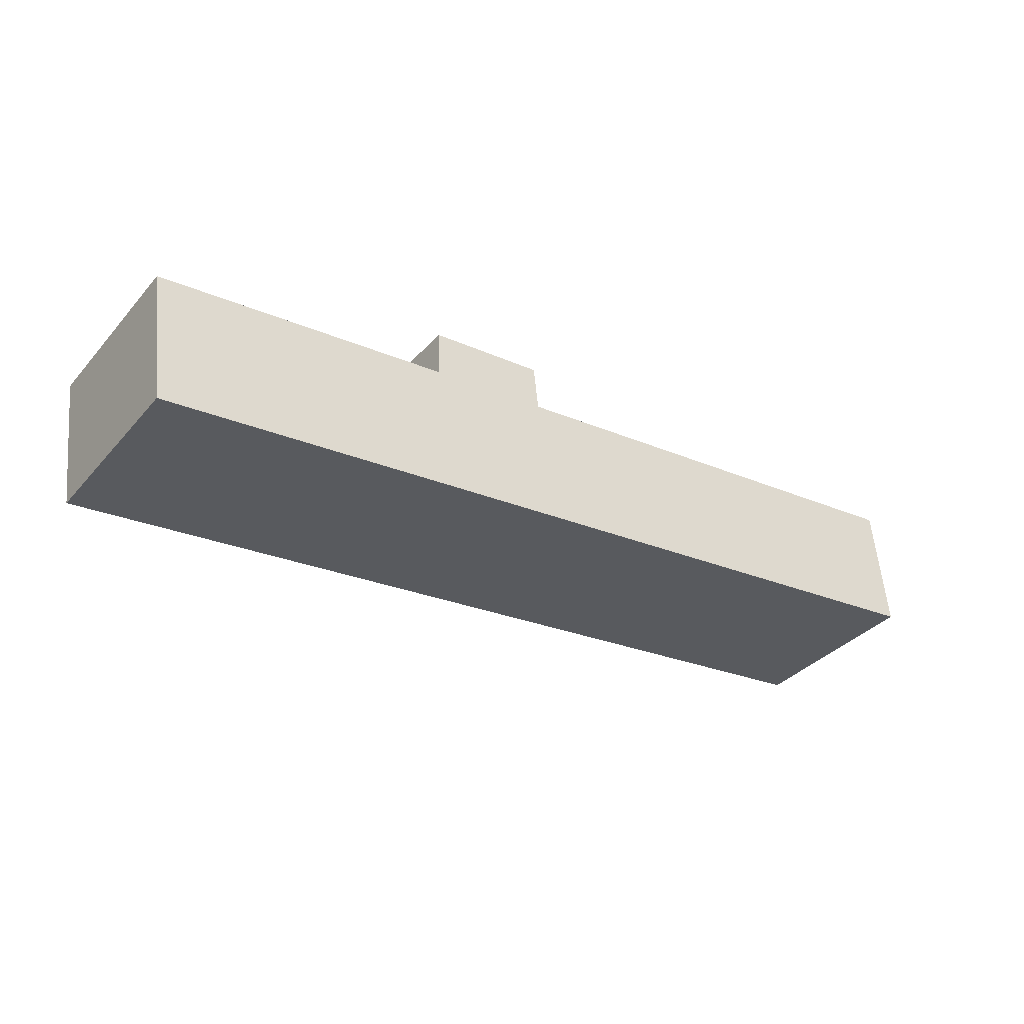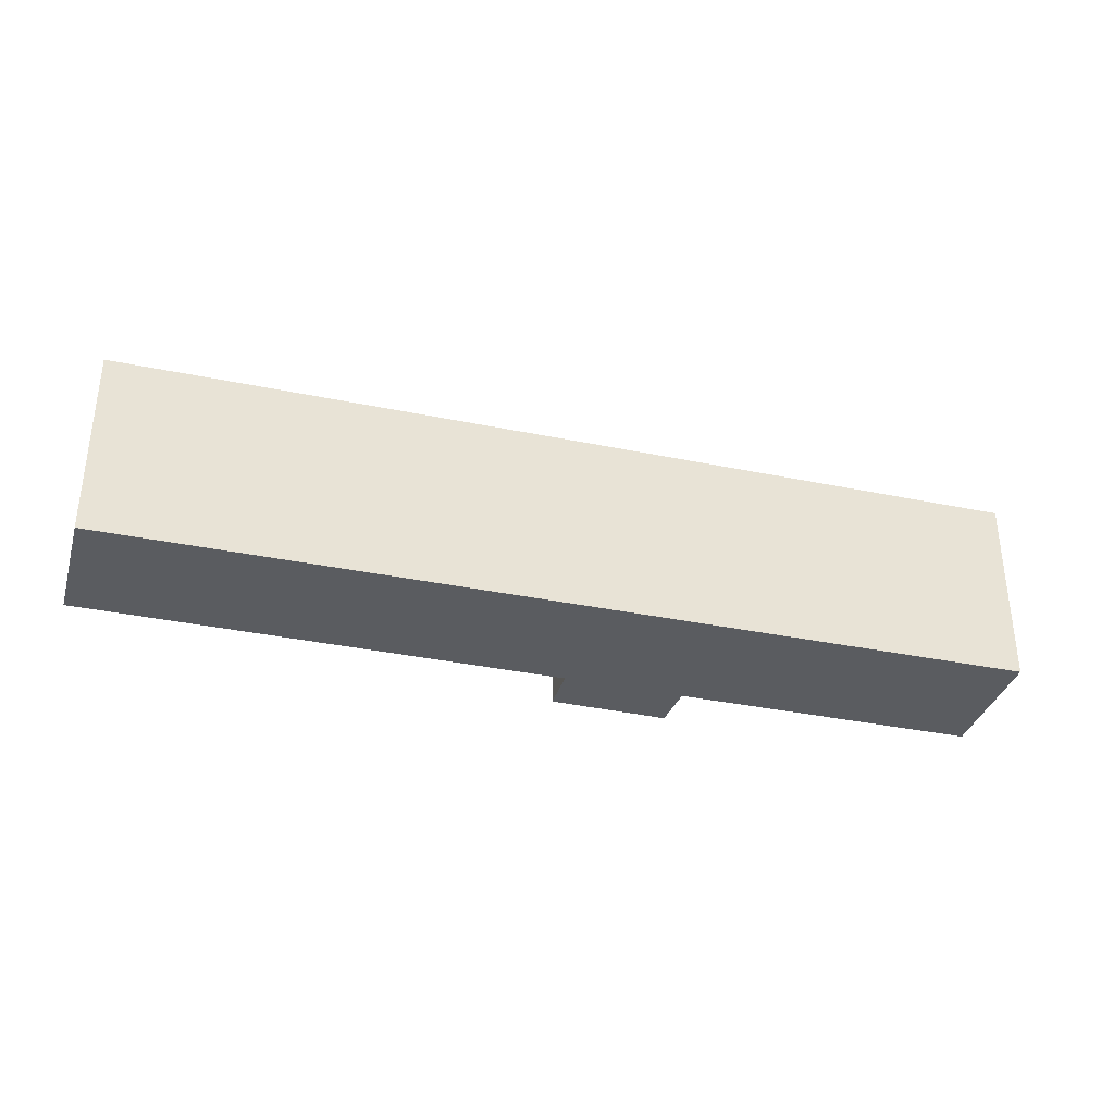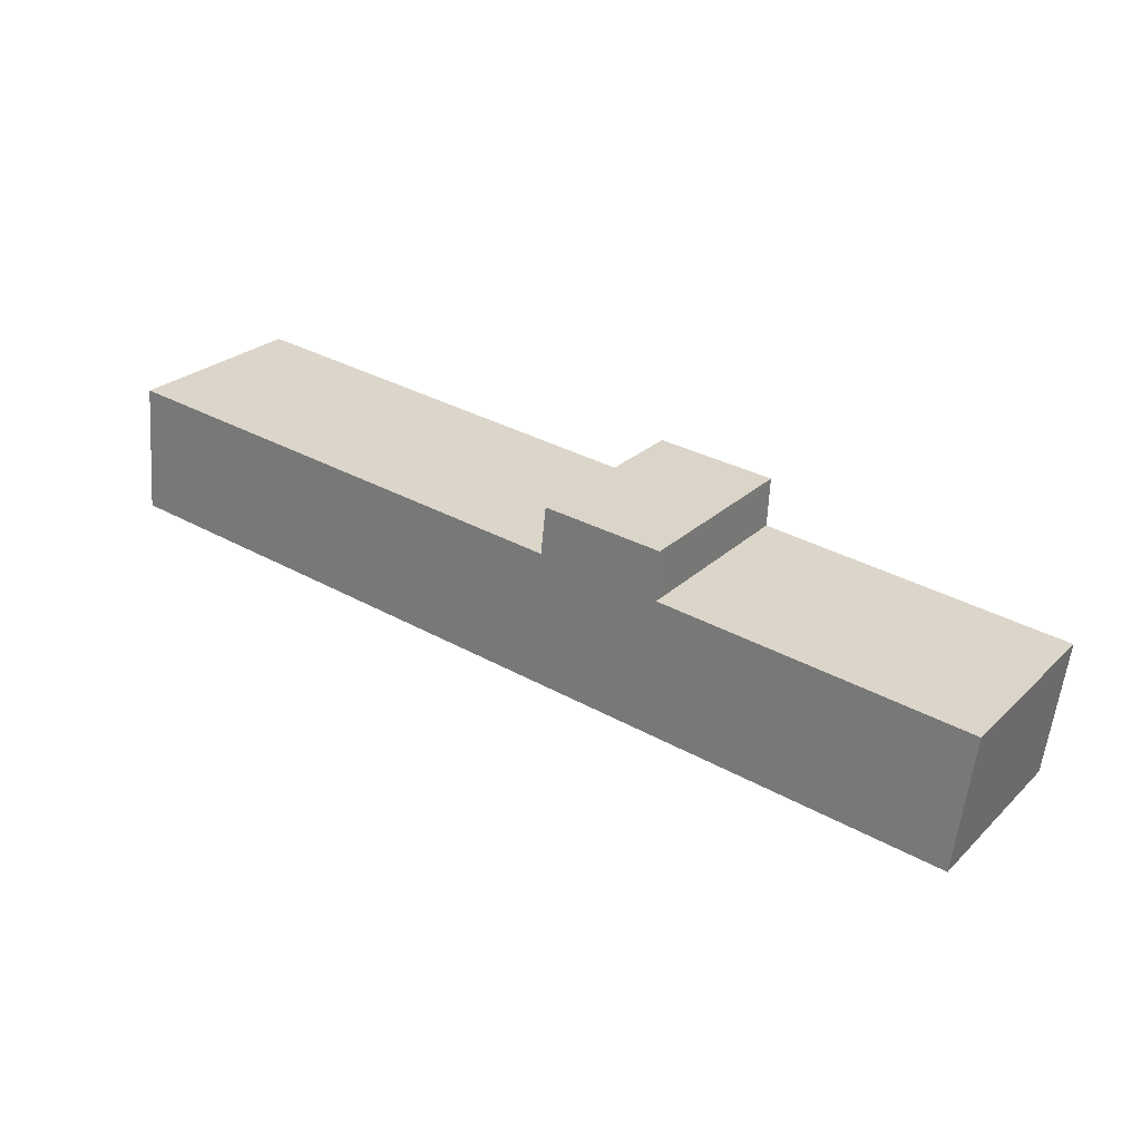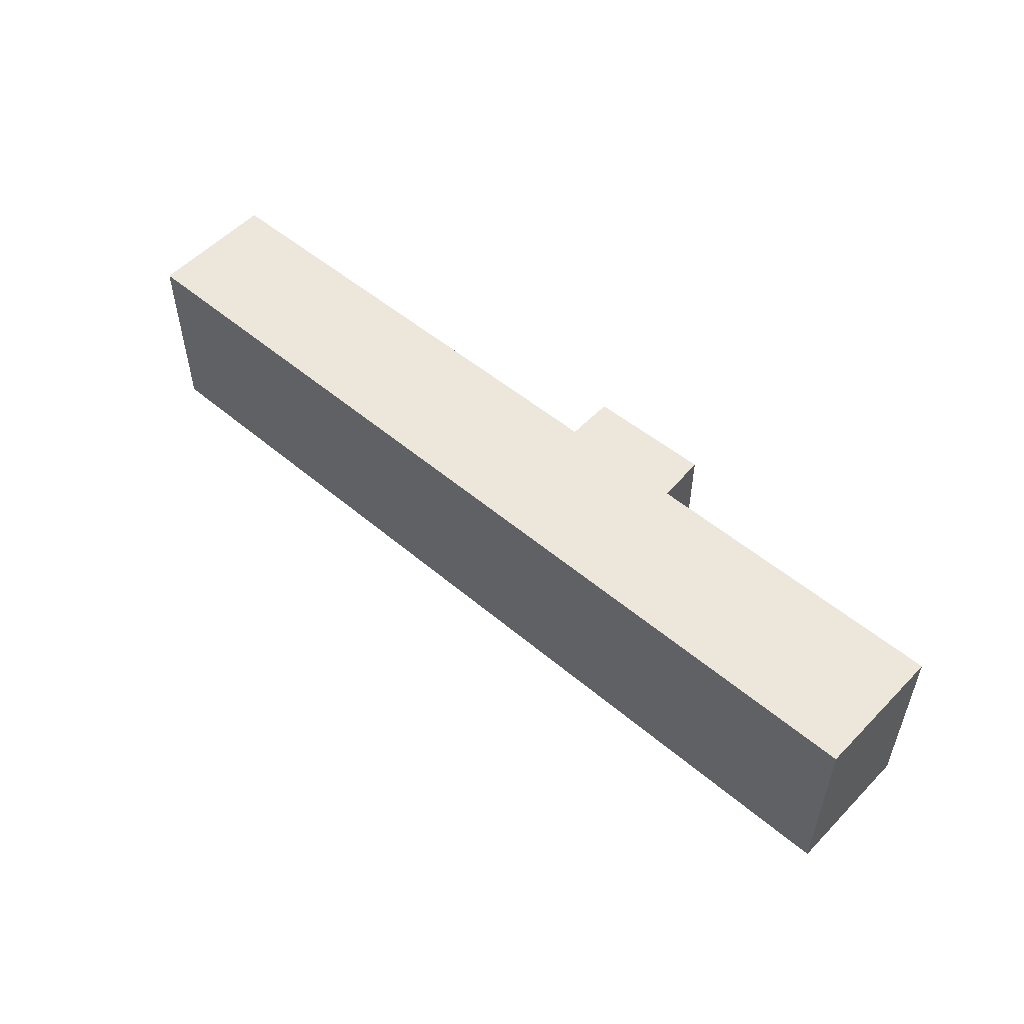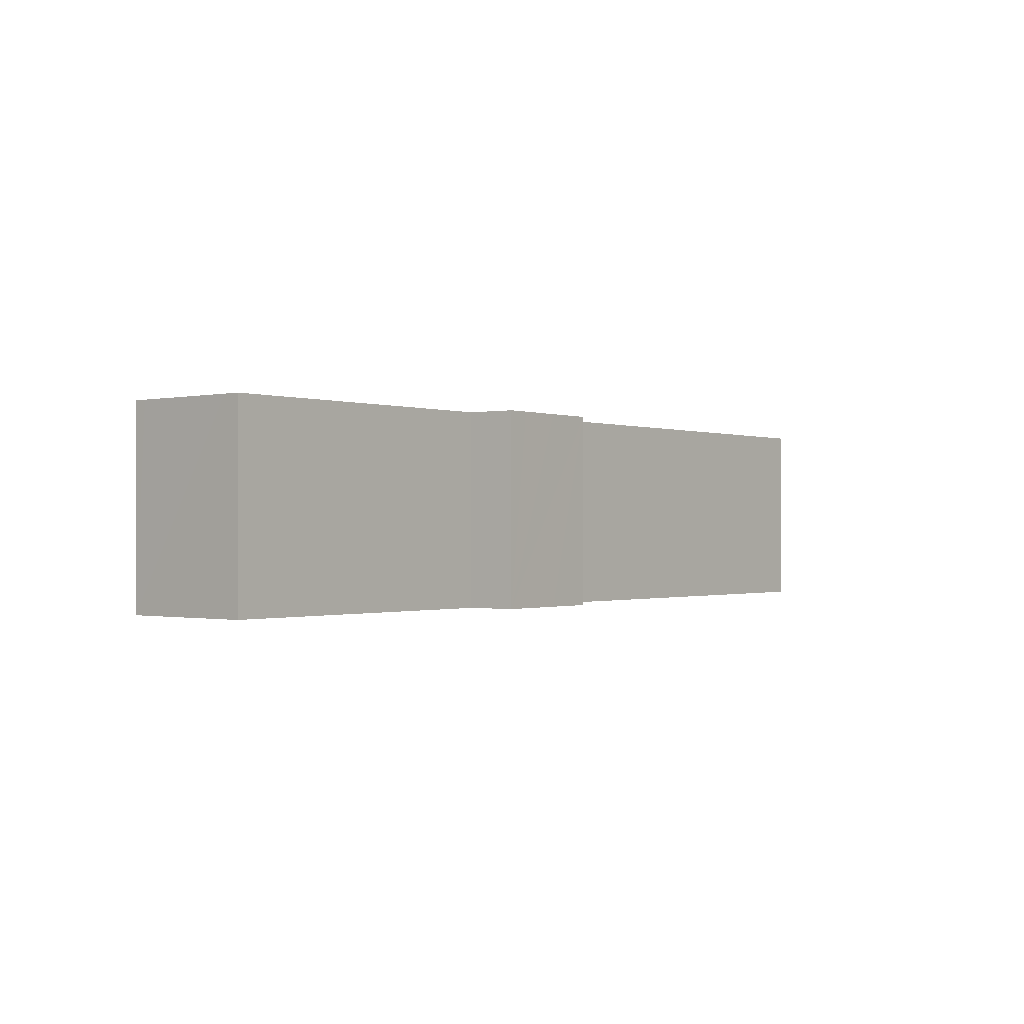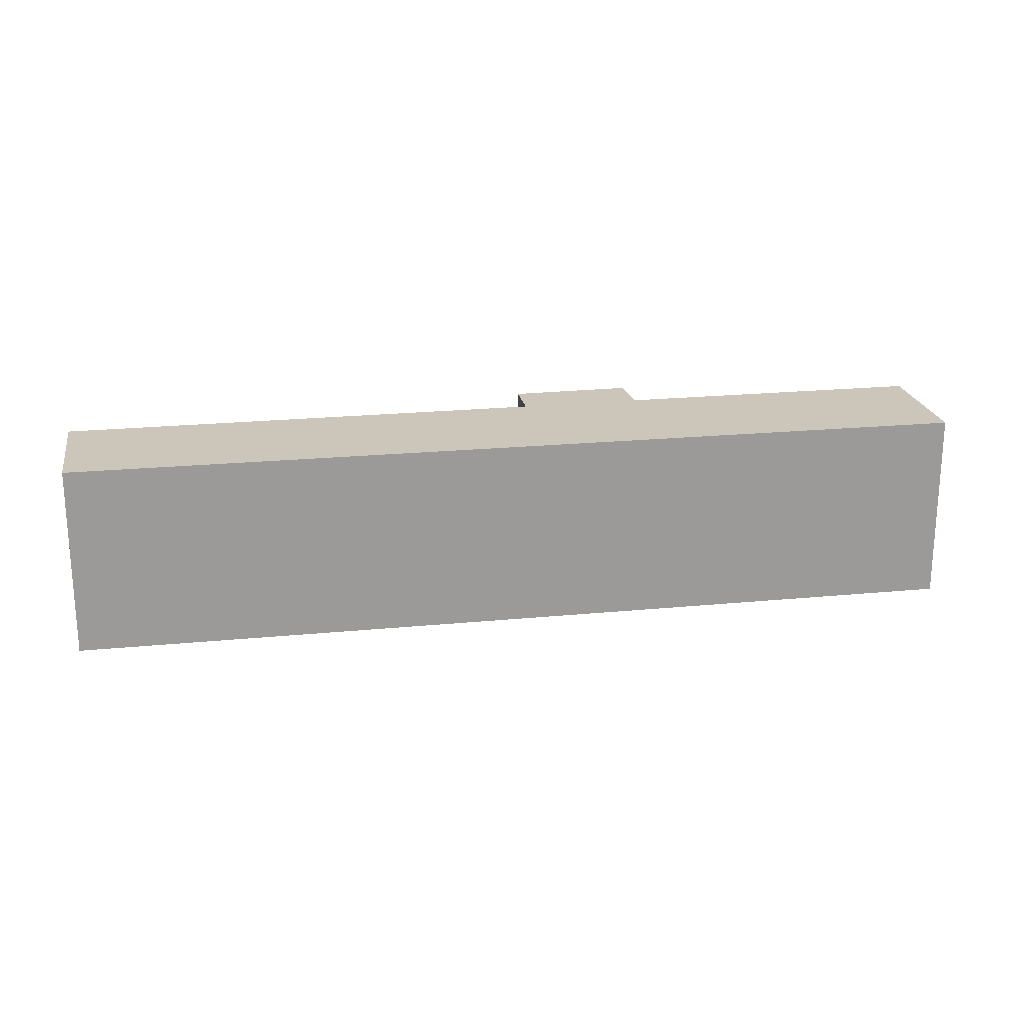
<metadata>
{"format":"obj","ext":"obj","renderer":"f3d","projection":"perspective","resolution":1024,"background":"white","views":[{"elev":-35.3,"azim":-35.2,"up":"+Z"},{"elev":-34.3,"azim":157.9,"up":"+Y"},{"elev":25.8,"azim":-145.3,"up":"+Z"},{"elev":52.9,"azim":-144.3,"up":"+Y"},{"elev":-0.7,"azim":-57.7,"up":"+Y"},{"elev":21.0,"azim":163.6,"up":"+Y"}]}
</metadata>
<code>
v  8.178 1.702 -0.138
v  3.791 1.702 0.406
v  8.077 1.702 0.865
v  8.193 1.702 -0.283
v  0.15 1.702 -1.19
v  2.71 1.702 0.296
v  3.292 1.702 0.779
v  2.893 1.702 0.742
v  2.687 1.702 0.723
v  0.019 1.702 -0.15
v  0 1.702 1.042e-16
v  0.136 1.702 -1.083
v  3.744 1.702 0.82
v  2.687 -4.427e-17 0.723
v  2.893 -4.543e-17 0.742
v  3.292 -4.77e-17 0.779
v  3.744 -5.021e-17 0.82
v  3.791 -2.486e-17 0.406
v  8.077 -5.297e-17 0.865
v  0 0 0
v  2.71 -1.812e-17 0.296
v  8.193 1.733e-17 -0.283
v  8.178 8.45e-18 -0.138
v  0.15 7.287e-17 -1.19
v  0.019 9.185e-18 -0.15
v  0.136 6.631e-17 -1.083
g defaultobject
f 1 2 3
f 2 1 4
f 2 4 5
f 2 5 6
f 2 6 7
f 7 6 8
f 8 6 9
f 6 5 10
f 6 10 11
f 10 5 12
f 7 13 2
f 14 8 9
f 8 14 7
f 7 14 13
f 13 14 15
f 13 15 16
f 13 16 17
f 18 3 2
f 3 18 19
f 20 6 11
f 6 20 21
f 17 2 13
f 2 17 18
f 19 1 3
f 1 19 4
f 4 19 22
f 22 19 23
f 22 5 4
f 5 22 24
f 24 12 5
f 12 24 10
f 10 24 11
f 11 24 25
f 11 25 20
f 25 24 26
f 21 9 6
f 9 21 14
f 14 21 15
f 23 24 22
f 24 23 19
f 24 19 18
f 24 18 17
f 24 17 21
f 21 17 16
f 21 16 15
f 24 21 25
f 25 21 20
f 24 25 26

</code>
